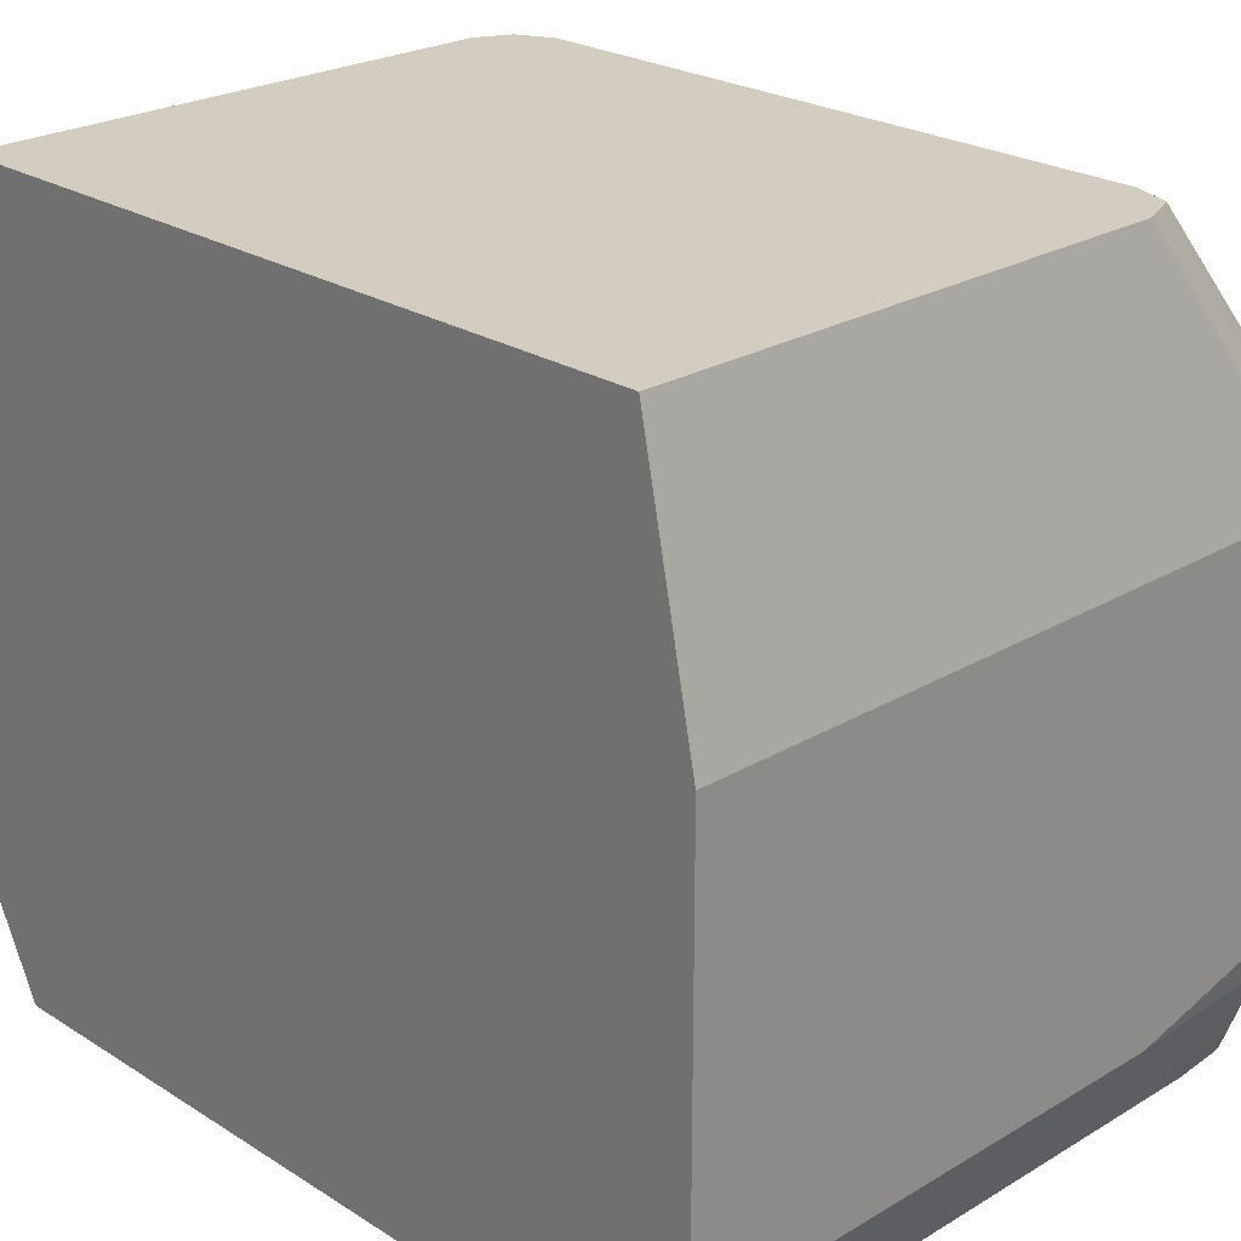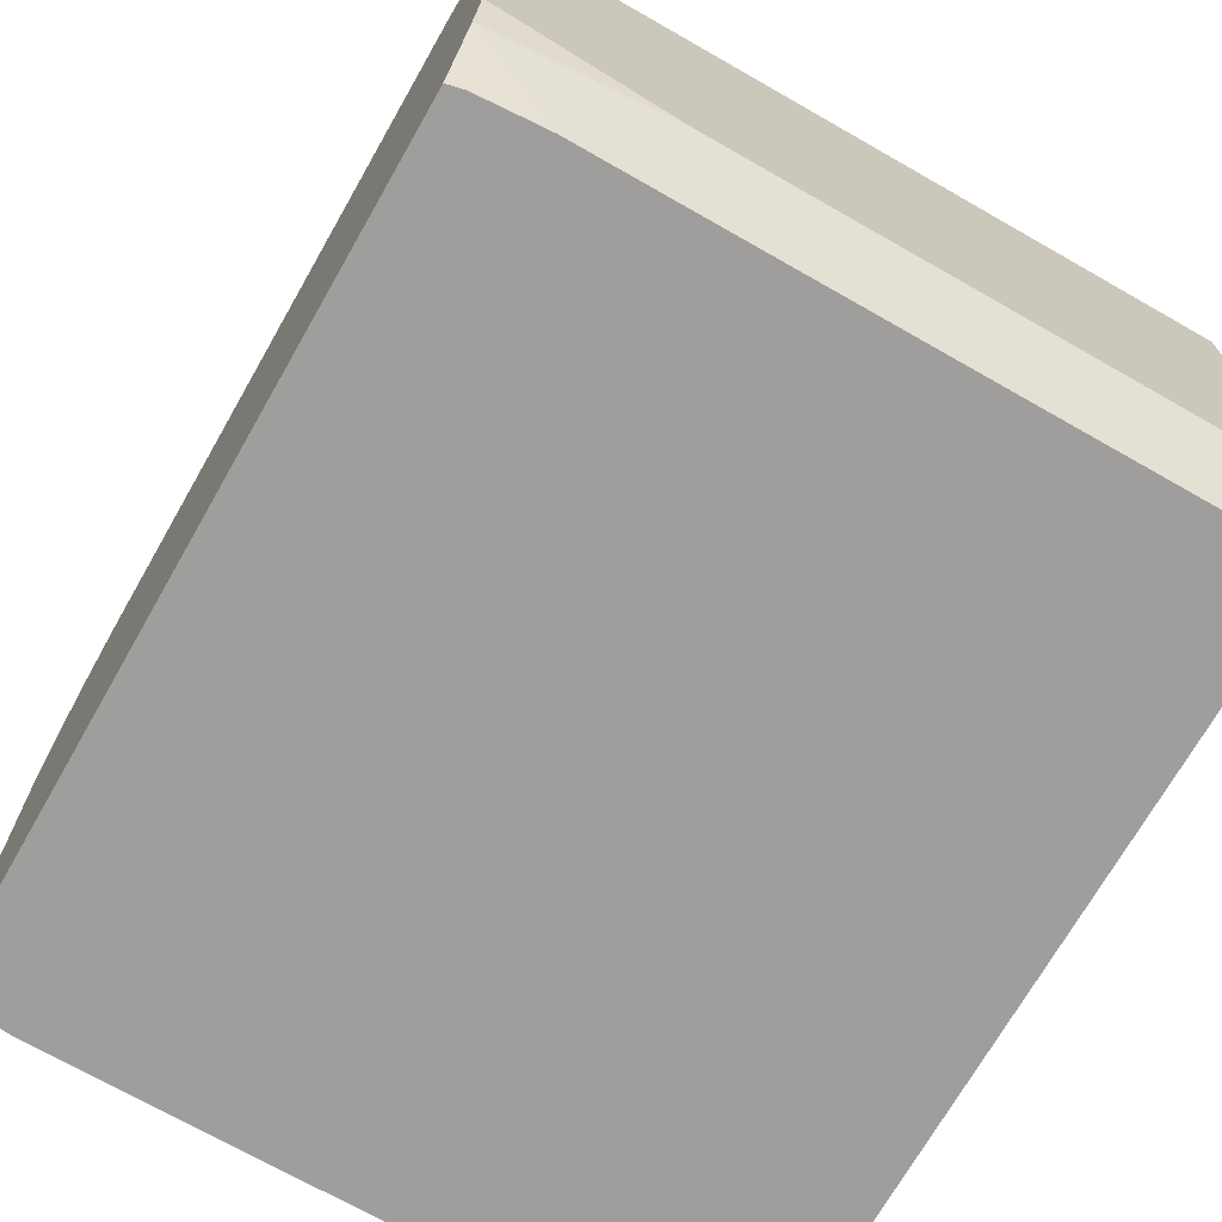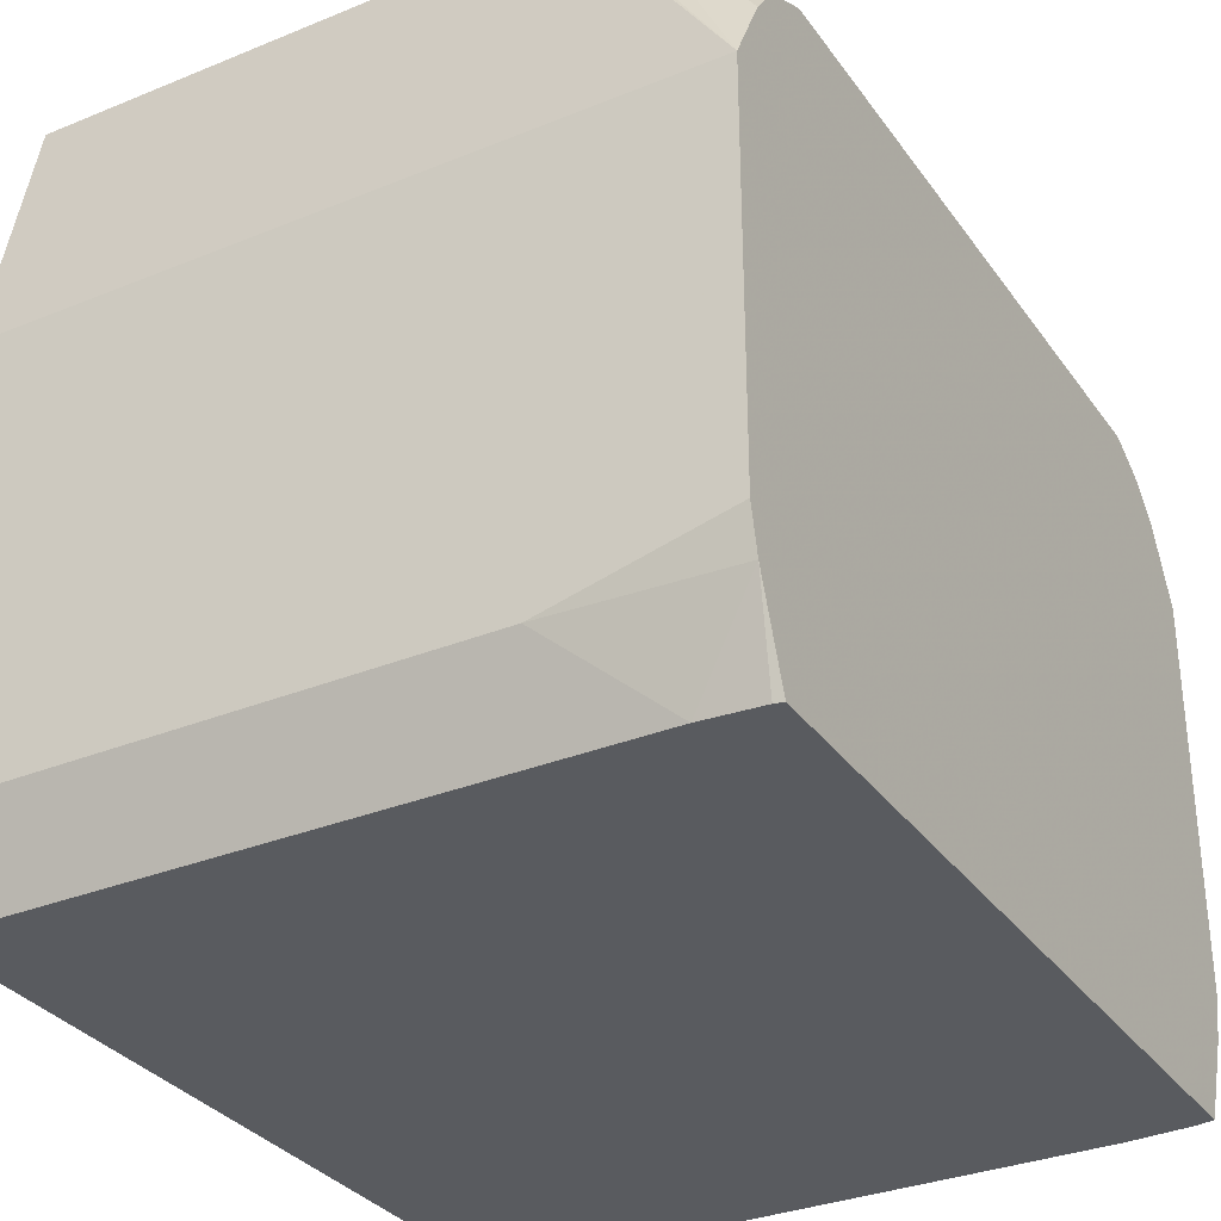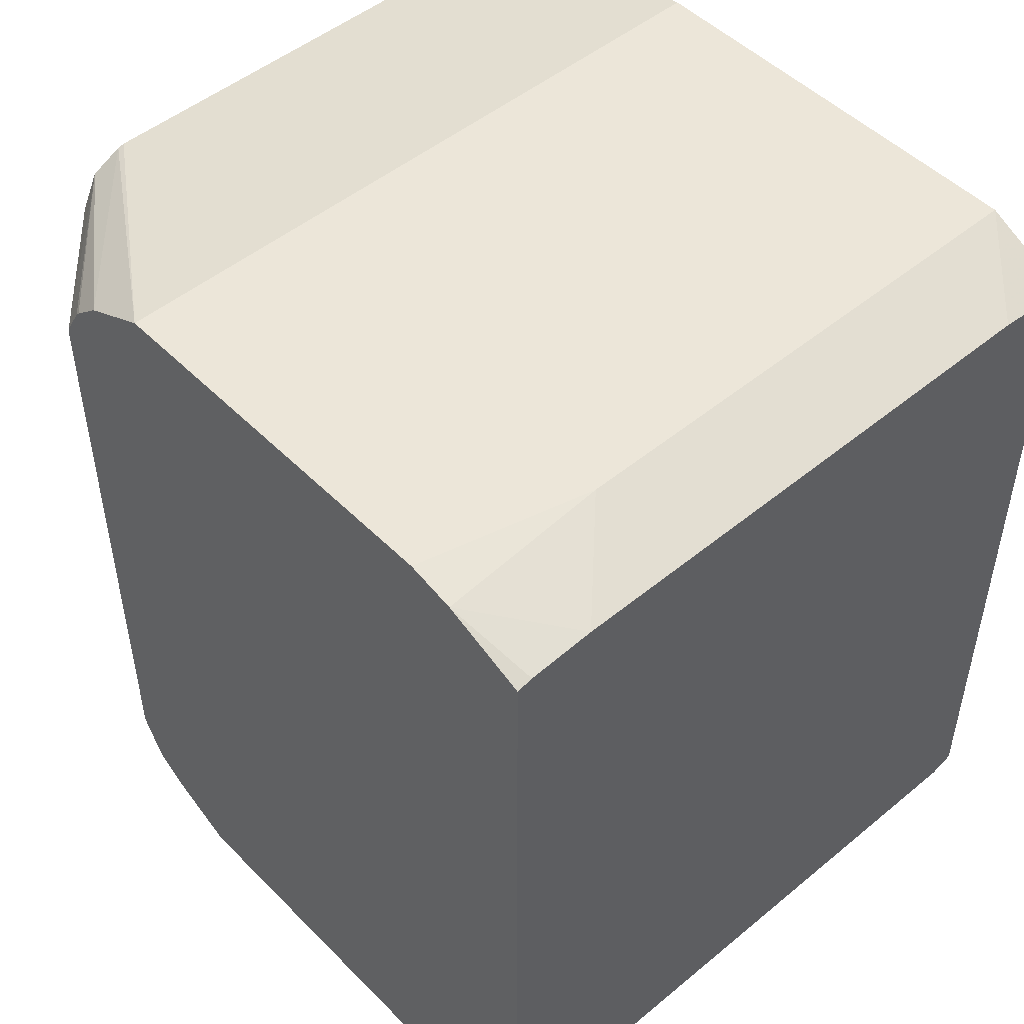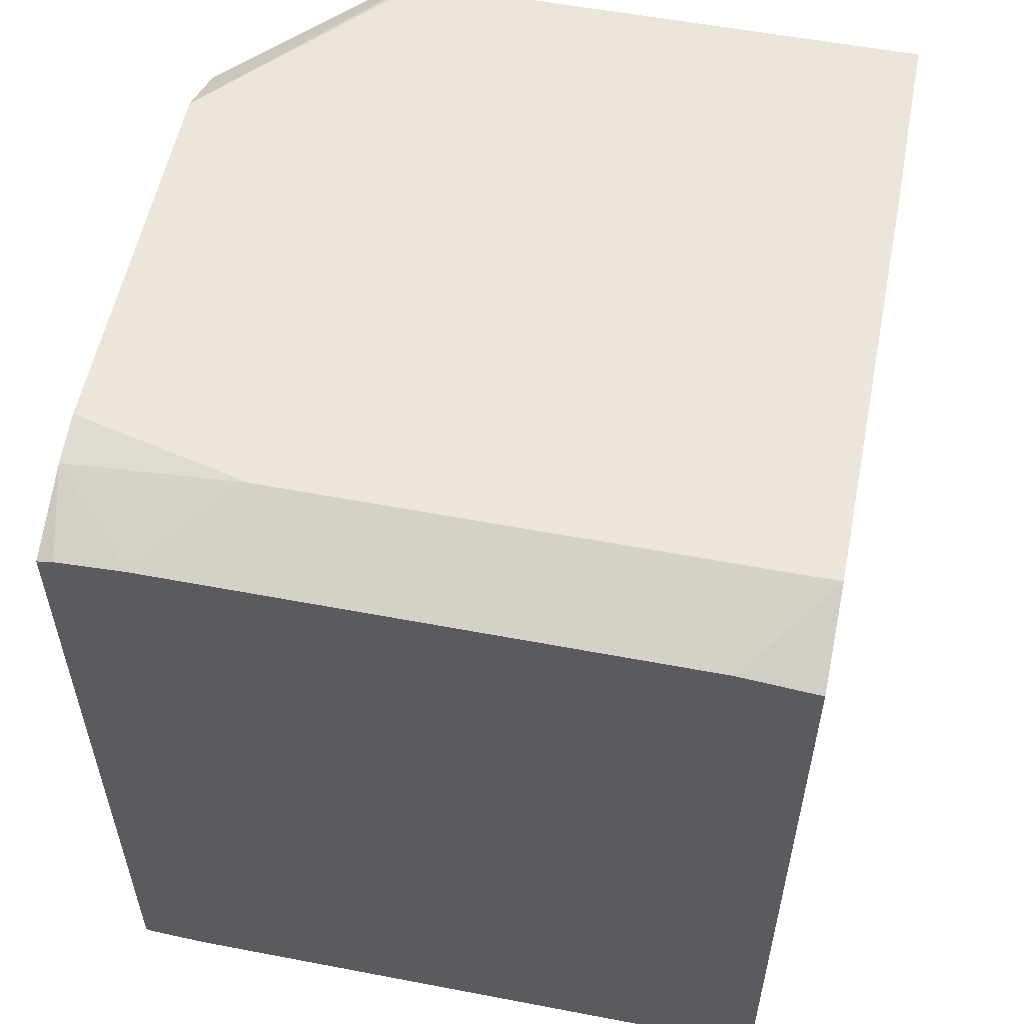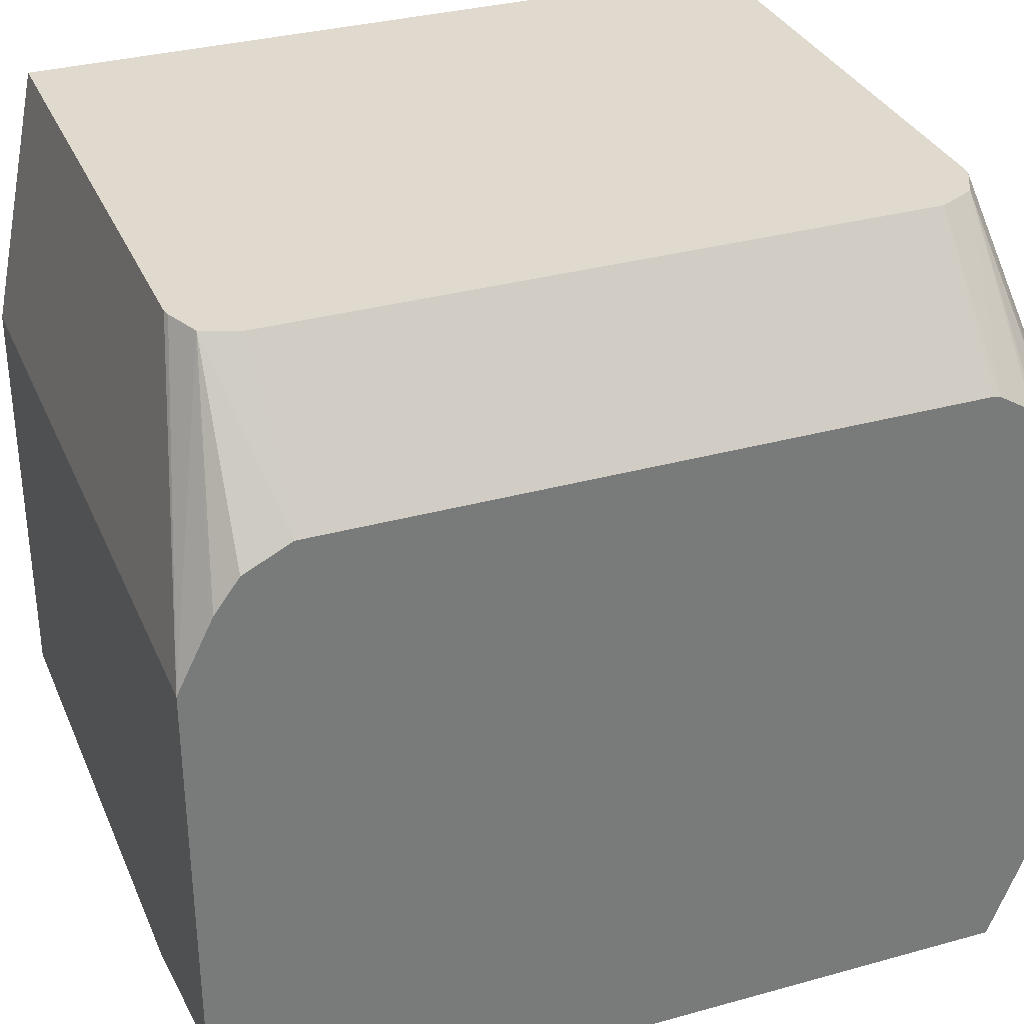
<metadata>
{"format":"obj","ext":"obj","renderer":"f3d","projection":"perspective","resolution":1024,"background":"white","views":[{"elev":24.4,"azim":-44.2,"up":"+Z"},{"elev":-71.0,"azim":150.3,"up":"+Z"},{"elev":-32.3,"azim":29.7,"up":"+Z"},{"elev":49.5,"azim":137.7,"up":"+Y"},{"elev":55.8,"azim":-168.7,"up":"+Y"},{"elev":32.8,"azim":69.0,"up":"+Z"}]}
</metadata>
<code>
v 0.4314 -0.1313 -0.4403
v 0.4225 -0.1313 -0.4403
v 0.6247 -0.1309 -0.4403
v 0.589 -0.1428 -0.4105
v 0.4142 -0.1428 -0.4105
v 0.4153 -0.1286 -0.4403
v 0.6464 -0.1396 -0.4105
v 0.6435 -0.1294 -0.4403
v 0.6464 -0.1428 -0.3964
v 0.4142 -0.1428 -0.2678
v 0.4142 -0.1282 -0.4403
v 0.6464 -0.1287 -0.4403
v 0.6464 -0.1428 -0.2678
v 0.4142 -0.1249 -0.1805
v 0.4142 0.1283 -0.4403
v 0.6464 0.1282 -0.4403
v 0.6464 -0.1321 -0.2465
v 0.6032 -0.1195 -0.1805
v 0.5914 -0.1244 -0.1805
v 0.589 -0.1249 -0.1805
v 0.4142 0.1249 -0.1805
v 0.4142 0.1302 -0.4365
v 0.4205 0.1289 -0.4403
v 0.6452 0.1285 -0.4403
v 0.6464 0.1393 -0.4123
v 0.6464 -0.1309 -0.244
v 0.6464 -0.1227 -0.2328
v 0.6464 -0.1071 -0.225
v 0.6079 -0.1071 -0.1805
v 0.589 0.1249 -0.1805
v 0.4142 0.1428 -0.2678
v 0.4142 0.1428 -0.4105
v 0.4403 0.1309 -0.4403
v 0.641 0.1294 -0.4403
v 0.6188 0.1309 -0.4403
v 0.589 0.1428 -0.4105
v 0.6464 0.1428 -0.3964
v 0.6464 0.1071 -0.225
v 0.6079 0.1071 -0.1805
v 0.5913 0.1244 -0.1805
v 0.6464 0.1428 -0.2678
v 0.6464 0.109 -0.2255
v 0.603 0.117 -0.1805
v 0.6019 0.1192 -0.1805
v 0.6464 0.1309 -0.244
v 0.6464 0.1204 -0.2325
v 0.6464 0.1221 -0.2339
f 18 28 29
f 14 40 30
f 18 26 27
f 17 26 18
f 16 24 25
f 15 22 23
f 14 30 21
f 18 27 28
f 14 18 29
f 14 39 43
f 14 29 39
f 14 19 18
f 14 20 19
f 13 19 20
f 13 18 19
f 13 17 18
f 21 30 41
f 10 20 14
f 14 43 44
f 21 41 31
f 31 37 36
f 22 33 23
f 10 13 20
f 44 47 45
f 44 46 47
f 42 44 43
f 42 46 44
f 40 45 41
f 40 44 45
f 39 42 43
f 38 42 39
f 22 32 33
f 32 35 33
f 31 36 32
f 31 41 37
f 30 40 41
f 28 39 29
f 28 38 39
f 25 34 35
f 25 36 37
f 25 35 36
f 24 34 25
f 32 36 35
f 7 13 9
f 14 44 40
f 7 26 17
f 4 7 9
f 3 8 7
f 3 7 4
f 2 5 6
f 1 5 2
f 1 4 5
f 1 3 4
f 1 8 3
f 1 16 12
f 1 24 16
f 1 34 24
f 1 35 34
f 1 33 35
f 1 23 33
f 1 15 23
f 1 11 15
f 1 6 11
f 1 2 6
f 7 17 13
f 4 9 13
f 4 13 10
f 1 12 8
f 5 10 14
f 7 27 26
f 4 10 5
f 7 28 27
f 7 38 28
f 7 42 38
f 7 46 42
f 7 47 46
f 7 41 45
f 7 37 41
f 7 25 37
f 7 45 47
f 7 12 16
f 7 8 12
f 5 11 6
f 5 15 11
f 5 22 15
f 5 32 22
f 5 31 32
f 7 16 25
f 5 21 31
f 5 14 21

</code>
